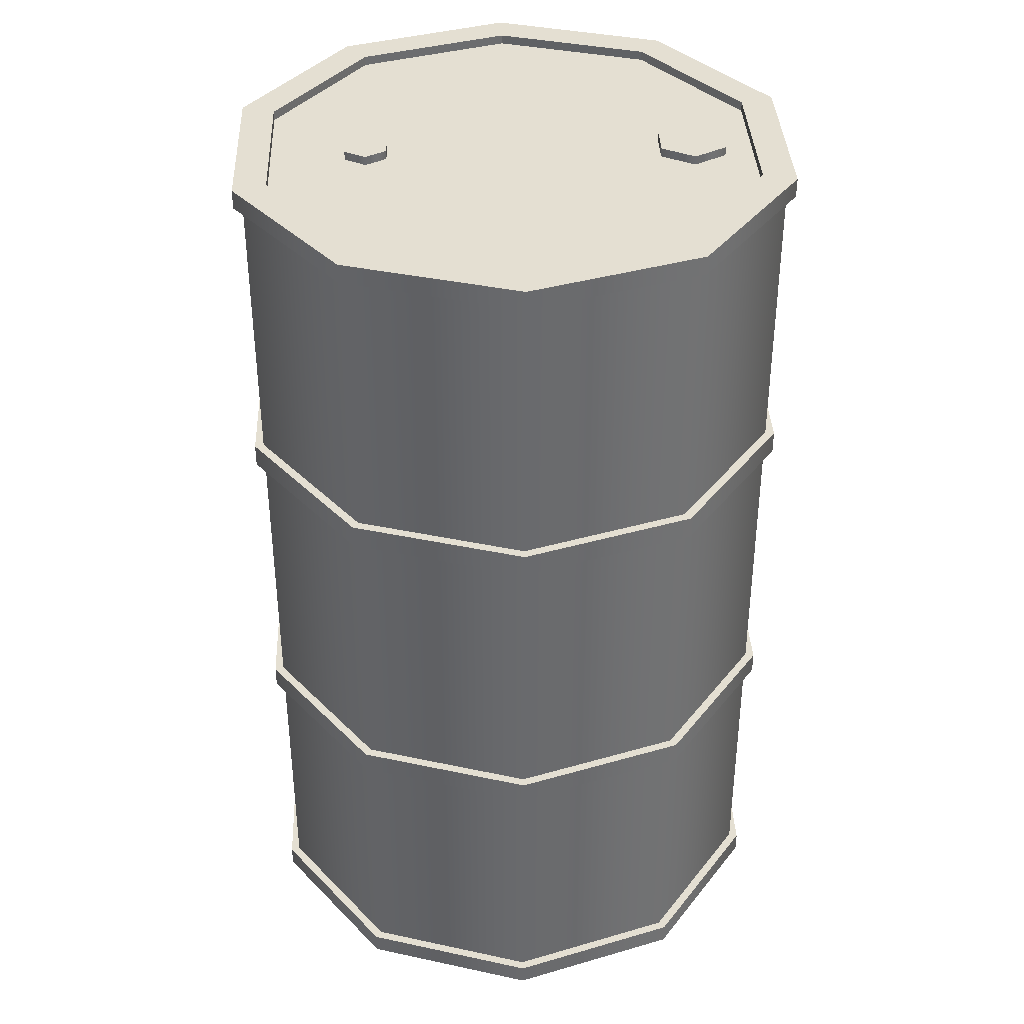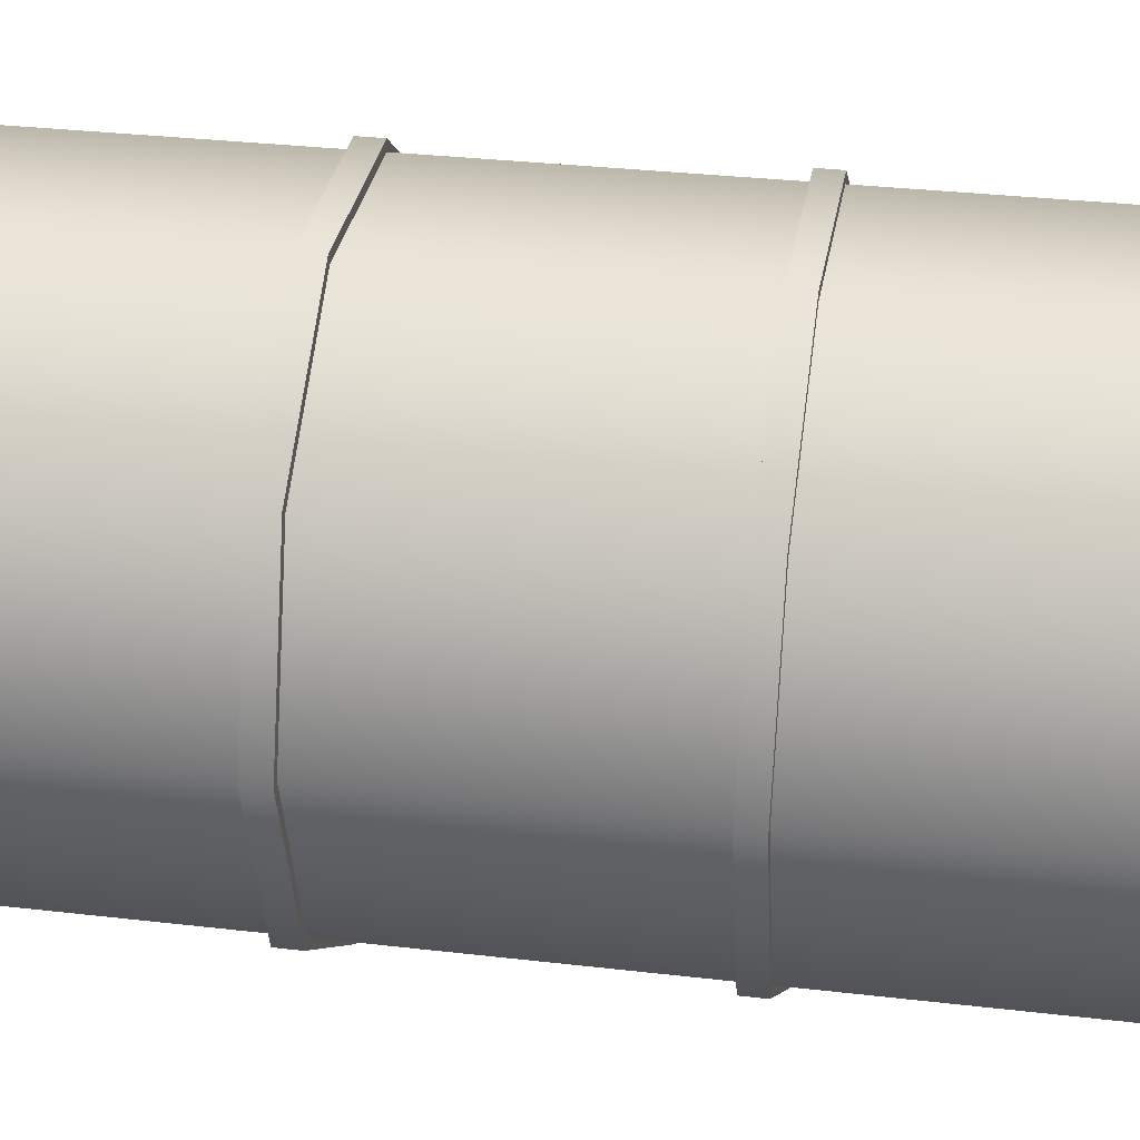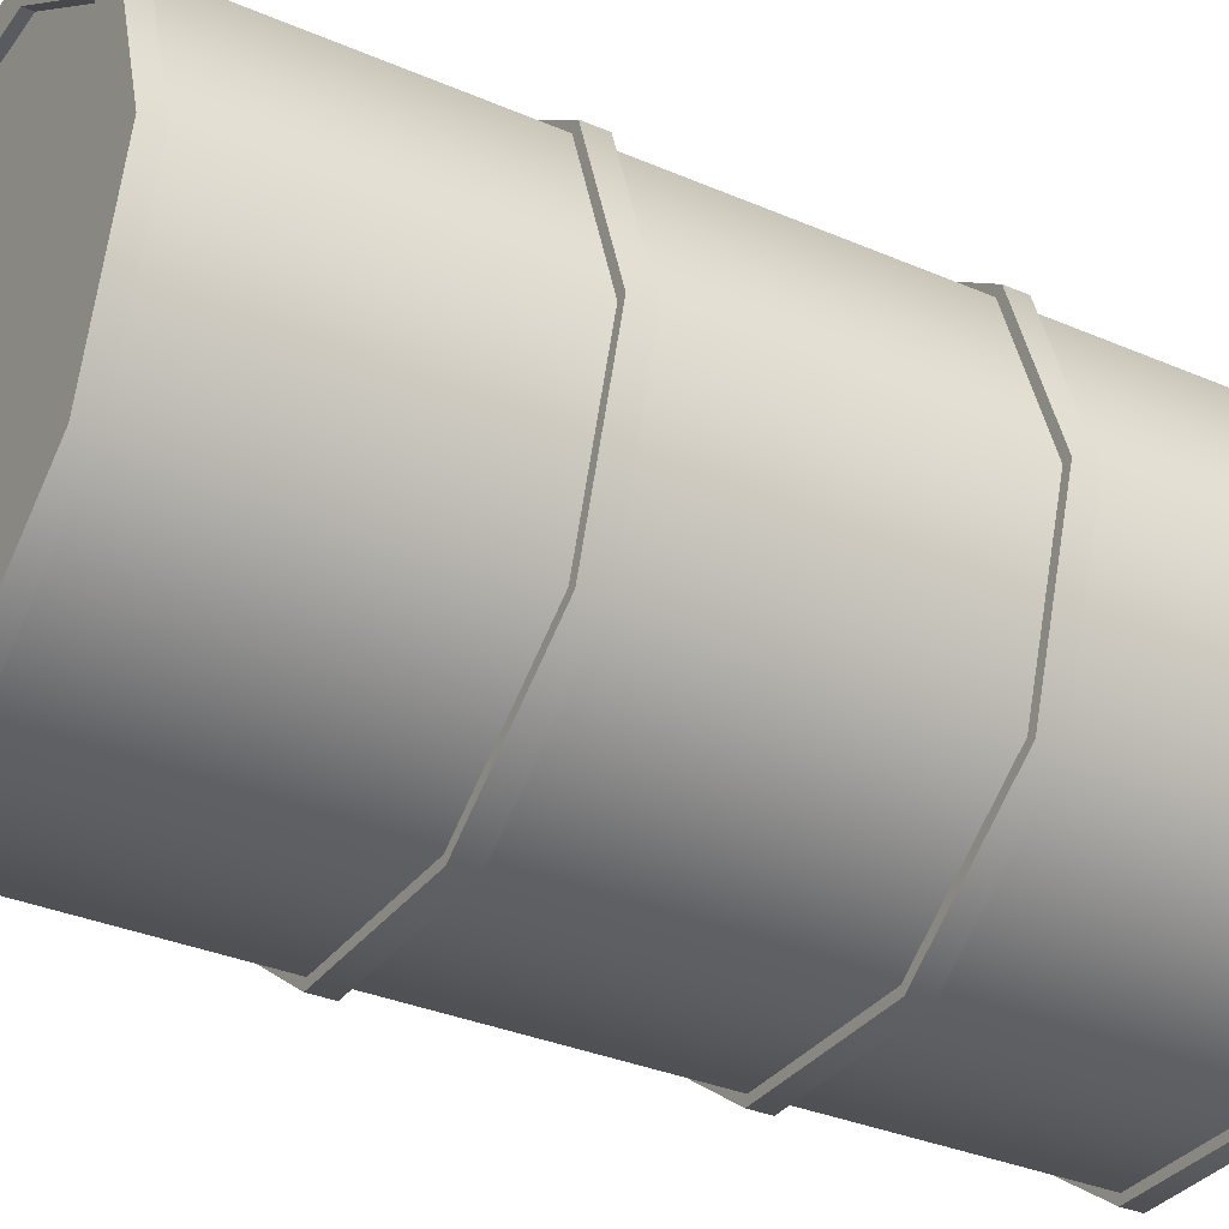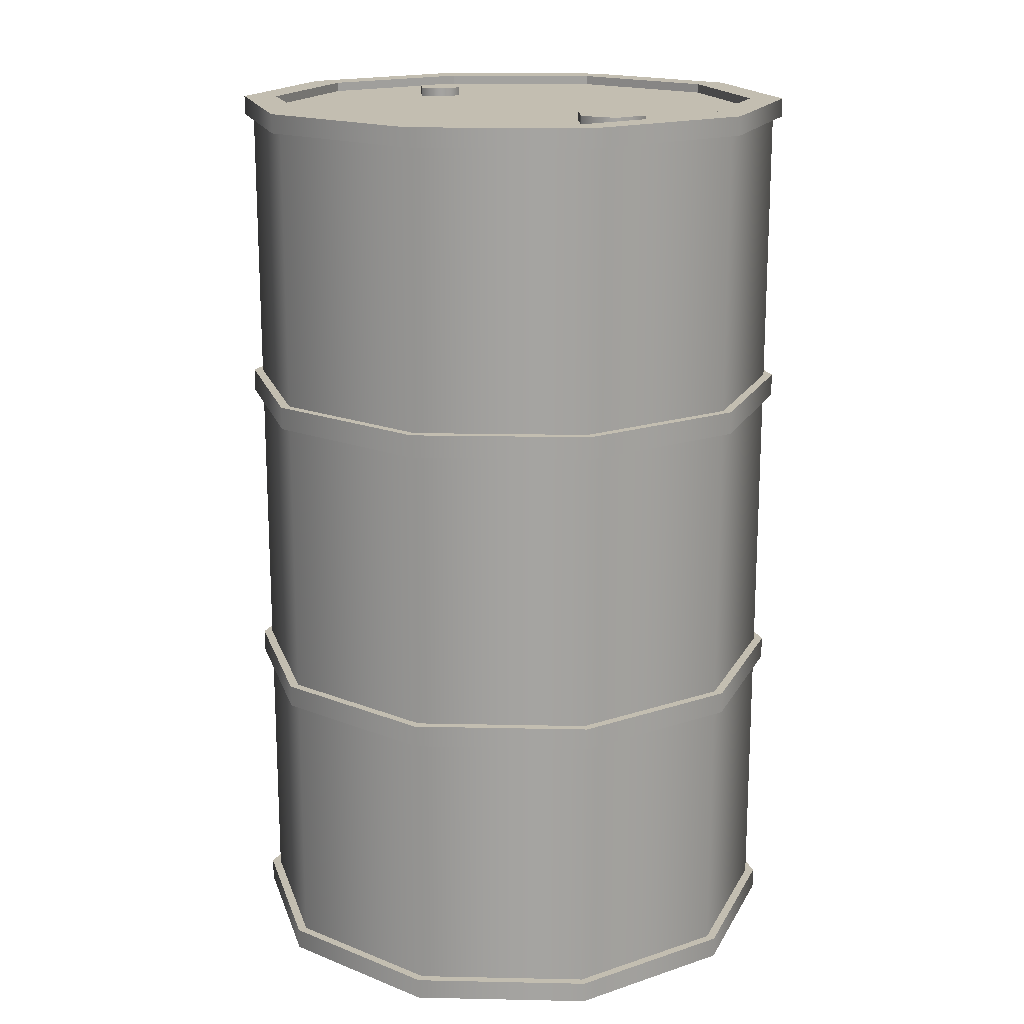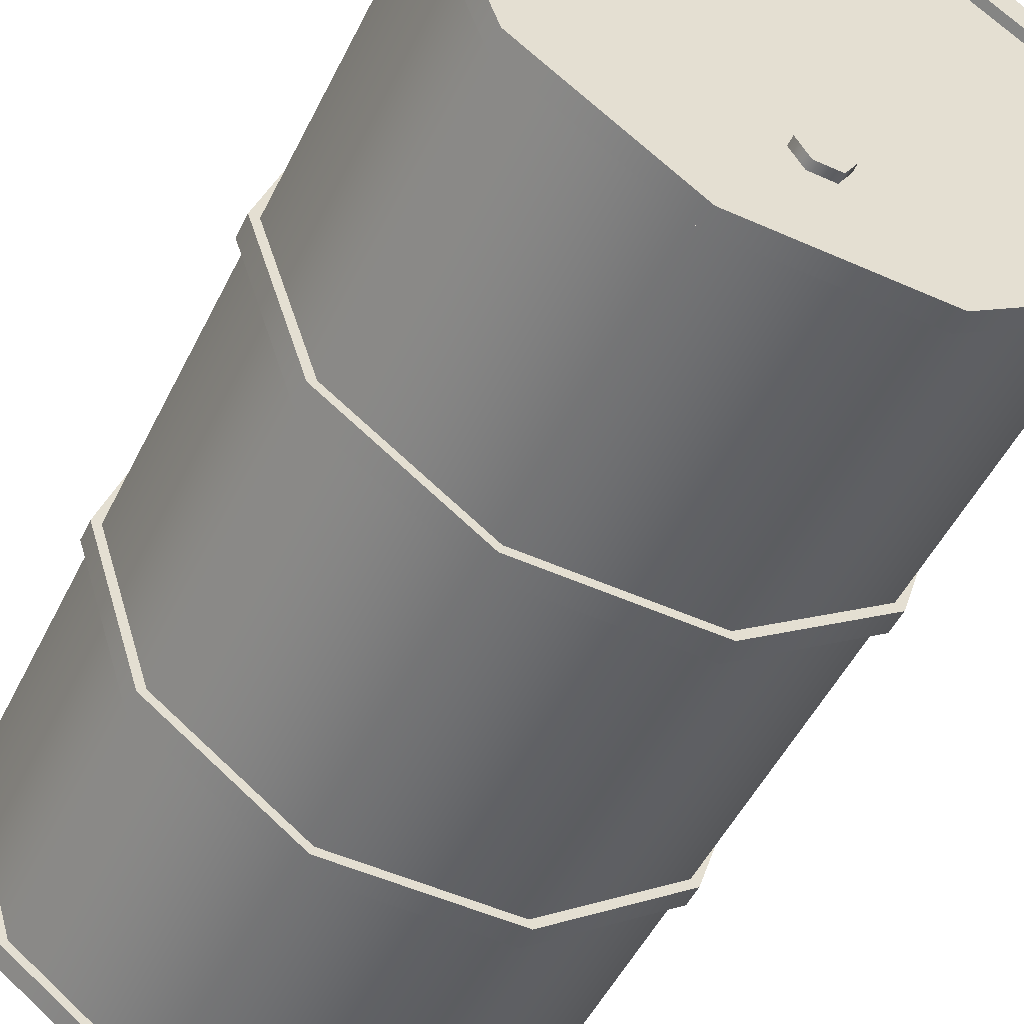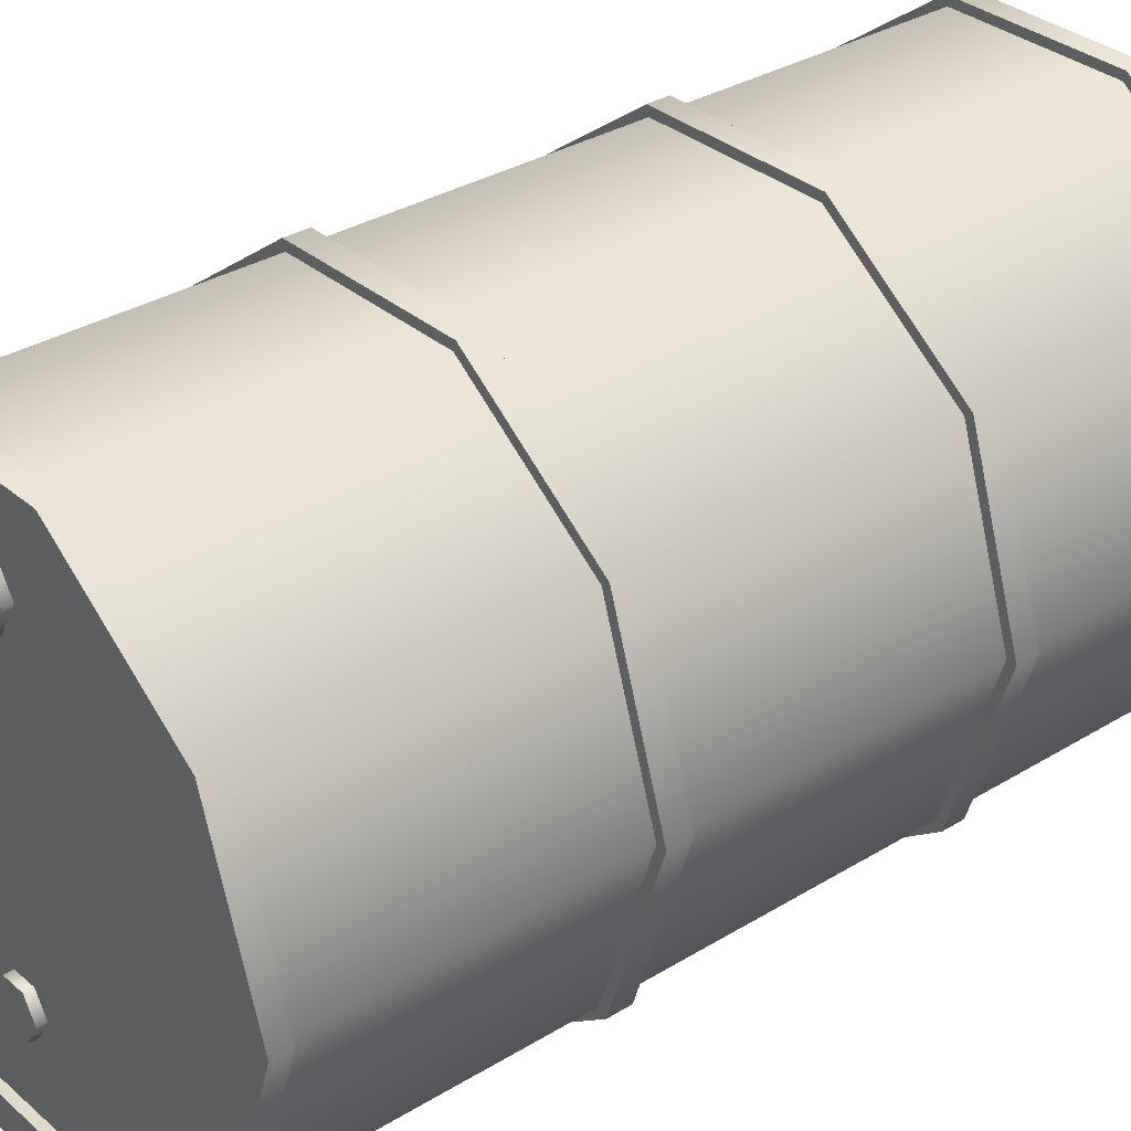
<metadata>
{"format":"obj","ext":"obj","renderer":"f3d","projection":"perspective","resolution":1024,"background":"white","views":[{"elev":37.2,"azim":-92.5,"up":"+Y"},{"elev":31.6,"azim":-80.6,"up":"+Z"},{"elev":-33.3,"azim":-120.6,"up":"+Z"},{"elev":17.2,"azim":-33.6,"up":"+Y"},{"elev":-51.3,"azim":154.1,"up":"+Z"},{"elev":32.7,"azim":-130.3,"up":"+Z"}]}
</metadata>
<code>
v  9.874 0.8934 -7.174
v  12.2 0.8934 -0
v  12.2 0 -0
v  9.874 0 -7.174
v  3.772 0.8934 -11.61
v  3.772 0 -11.61
v  -3.772 0.8934 -11.61
v  -3.772 0 -11.61
v  -9.874 0.8934 -7.174
v  -9.874 0 -7.174
v  -12.2 0.8934 -0
v  -12.2 0 -0
v  -9.874 0.8934 7.174
v  -9.874 0 7.174
v  -3.772 0.8934 11.61
v  -3.772 0 11.61
v  3.772 0.8934 11.61
v  3.772 0 11.61
v  9.874 0.8934 7.174
v  9.874 0 7.174
v  9.555 12.45 -6.942
v  11.81 12.45 -0
v  11.81 0.8934 -0
v  9.555 0.8934 -6.942
v  3.65 12.45 -11.23
v  3.65 0.8934 -11.23
v  -3.65 12.45 -11.23
v  -3.65 0.8934 -11.23
v  -9.555 12.45 -6.942
v  -9.555 0.8934 -6.942
v  -11.81 12.45 -0
v  -11.81 0.8934 -0
v  -9.555 12.45 6.942
v  -9.555 0.8934 6.942
v  -3.65 12.45 11.23
v  -3.65 0.8934 11.23
v  3.65 12.45 11.23
v  3.65 0.8934 11.23
v  9.555 12.45 6.942
v  9.555 0.8934 6.942
v  9.874 13.39 -7.174
v  12.2 13.39 -0
v  12.2 12.45 -0
v  9.874 12.45 -7.174
v  3.772 13.39 -11.61
v  3.772 12.45 -11.61
v  -3.772 13.39 -11.61
v  -3.772 12.45 -11.61
v  -9.874 13.39 -7.174
v  -9.874 12.45 -7.174
v  -12.2 13.39 -0
v  -12.2 12.45 -0
v  -9.874 13.39 7.174
v  -9.874 12.45 7.174
v  -3.772 13.39 11.61
v  -3.772 12.45 11.61
v  3.772 13.39 11.61
v  3.772 12.45 11.61
v  9.874 13.39 7.174
v  9.874 12.45 7.174
v  9.555 25.61 -6.942
v  11.81 25.61 -0
v  11.81 13.39 -0
v  9.555 13.39 -6.942
v  3.65 25.61 -11.23
v  3.65 13.39 -11.23
v  -3.65 25.61 -11.23
v  -3.65 13.39 -11.23
v  -9.555 25.61 -6.942
v  -9.555 13.39 -6.942
v  -11.81 25.61 -0
v  -11.81 13.39 -0
v  -9.555 25.61 6.942
v  -9.555 13.39 6.942
v  -3.65 25.61 11.23
v  -3.65 13.39 11.23
v  3.65 25.61 11.23
v  3.65 13.39 11.23
v  9.555 25.61 6.942
v  9.555 13.39 6.942
v  9.874 26.59 -7.174
v  12.2 26.59 -0
v  12.2 25.61 -0
v  9.874 25.61 -7.174
v  3.772 26.59 -11.61
v  3.772 25.61 -11.61
v  -3.772 26.59 -11.61
v  -3.772 25.61 -11.61
v  -9.874 26.59 -7.174
v  -9.874 25.61 -7.174
v  -12.2 26.59 -0
v  -12.2 25.61 -0
v  -9.874 26.59 7.174
v  -9.874 25.61 7.174
v  -3.772 26.59 11.61
v  -3.772 25.61 11.61
v  3.772 26.59 11.61
v  3.772 25.61 11.61
v  9.874 26.59 7.174
v  9.874 25.61 7.174
v  9.555 38.57 -6.942
v  11.81 38.57 -0
v  11.81 26.59 -0
v  9.555 26.59 -6.942
v  3.65 38.57 -11.23
v  3.65 26.59 -11.23
v  -3.65 38.57 -11.23
v  -3.65 26.59 -11.23
v  -9.555 38.57 -6.942
v  -9.555 26.59 -6.942
v  -11.81 38.57 -0
v  -11.81 26.59 -0
v  -9.555 38.57 6.942
v  -9.555 26.59 6.942
v  -3.65 38.57 11.23
v  -3.65 26.59 11.23
v  3.65 38.57 11.23
v  3.65 26.59 11.23
v  9.555 38.57 6.942
v  9.555 26.59 6.942
v  9.874 39.37 -7.174
v  12.2 39.37 -0
v  12.2 38.57 -0
v  9.874 38.57 -7.174
v  3.772 39.37 -11.61
v  3.772 38.57 -11.61
v  -3.772 39.37 -11.61
v  -3.772 38.57 -11.61
v  -9.874 39.37 -7.174
v  -9.874 38.57 -7.174
v  -12.2 39.37 -0
v  -12.2 38.57 -0
v  -9.874 39.37 7.174
v  -9.874 38.57 7.174
v  -3.772 39.37 11.61
v  -3.772 38.57 11.61
v  3.772 39.37 11.61
v  3.772 38.57 11.61
v  9.874 39.37 7.174
v  9.874 38.57 7.174
v  -3.325 38.98 -10.23
v  8.705 38.98 6.324
v  8.705 38.98 -6.324
v  3.325 38.98 -10.23
v  -10.76 38.98 -0
v  -8.705 38.98 -6.324
v  -3.325 38.98 10.23
v  -8.705 38.98 6.324
v  3.325 38.98 10.23
v  10.76 38.98 -0
v  8.705 39.37 -6.324
v  10.76 39.37 -0
v  11.81 39.37 -0
v  9.555 39.37 -6.942
v  3.325 39.37 -10.23
v  3.65 39.37 -11.23
v  -3.325 39.37 -10.23
v  -3.65 39.37 -11.23
v  -8.705 39.37 -6.324
v  -9.555 39.37 -6.942
v  -10.76 39.37 -0
v  -11.81 39.37 -0
v  -8.705 39.37 6.324
v  -9.555 39.37 6.942
v  -3.325 39.37 10.23
v  -3.65 39.37 11.23
v  3.325 39.37 10.23
v  3.65 39.37 11.23
v  8.705 39.37 6.324
v  9.555 39.37 6.942
v  0.7874 39.35 6.293
v  1.575 39.35 7.657
v  1.575 38.98 7.657
v  0.7874 38.98 6.293
v  -0.7874 39.35 6.293
v  -0.7874 38.98 6.293
v  -1.575 39.35 7.657
v  -1.575 38.98 7.657
v  -0.7874 39.35 9.021
v  -0.7874 38.98 9.021
v  0.7874 39.35 9.021
v  0.7874 38.98 9.021
v  0.5081 39.35 -7.091
v  1.016 39.35 -6.211
v  1.016 38.98 -6.211
v  0.5081 38.98 -7.091
v  -0.5081 39.35 -7.091
v  -0.5081 38.98 -7.091
v  -1.016 39.35 -6.211
v  -1.016 38.98 -6.211
v  -0.5081 39.35 -5.331
v  -0.5081 38.98 -5.331
v  0.5081 39.35 -5.331
v  0.5081 38.98 -5.331
g Barrel
f 1 2 3 4
f 5 1 4 6
f 7 5 6 8
f 9 7 8 10
f 11 9 10 12
f 13 11 12 14
f 15 13 14 16
f 17 15 16 18
f 19 17 18 20
f 2 19 20 3
f 21 22 23 24
f 25 21 24 26
f 27 25 26 28
f 29 27 28 30
f 31 29 30 32
f 33 31 32 34
f 35 33 34 36
f 37 35 36 38
f 39 37 38 40
f 22 39 40 23
f 41 42 43 44
f 45 41 44 46
f 47 45 46 48
f 49 47 48 50
f 51 49 50 52
f 53 51 52 54
f 55 53 54 56
f 57 55 56 58
f 59 57 58 60
f 42 59 60 43
f 61 62 63 64
f 65 61 64 66
f 67 65 66 68
f 69 67 68 70
f 71 69 70 72
f 73 71 72 74
f 75 73 74 76
f 77 75 76 78
f 79 77 78 80
f 62 79 80 63
f 81 82 83 84
f 85 81 84 86
f 87 85 86 88
f 89 87 88 90
f 91 89 90 92
f 93 91 92 94
f 95 93 94 96
f 97 95 96 98
f 99 97 98 100
f 82 99 100 83
f 101 102 103 104
f 105 101 104 106
f 107 105 106 108
f 109 107 108 110
f 111 109 110 112
f 113 111 112 114
f 115 113 114 116
f 117 115 116 118
f 119 117 118 120
f 102 119 120 103
f 121 122 123 124
f 125 121 124 126
f 127 125 126 128
f 129 127 128 130
f 131 129 130 132
f 133 131 132 134
f 135 133 134 136
f 137 135 136 138
f 139 137 138 140
f 122 139 140 123
f 141 142 143 144
f 145 142 141 146
f 147 142 145 148
f 147 149 142
f 150 143 142
f 151 152 153 154
f 155 151 154 156
f 157 155 156 158
f 159 157 158 160
f 161 159 160 162
f 163 161 162 164
f 165 163 164 166
f 167 165 166 168
f 169 167 168 170
f 152 169 170 153
f 124 123 102 101
f 126 124 101 105
f 128 126 105 107
f 130 128 107 109
f 132 130 109 111
f 134 132 111 113
f 136 134 113 115
f 138 136 115 117
f 140 138 117 119
f 123 140 119 102
f 122 121 154 153
f 139 122 153 170
f 137 139 170 168
f 135 137 168 166
f 133 135 166 164
f 131 133 164 162
f 129 131 162 160
f 127 129 160 158
f 125 127 158 156
f 121 125 156 154
f 2 1 24 23
f 19 2 23 40
f 17 19 40 38
f 15 17 38 36
f 13 15 36 34
f 11 13 34 32
f 9 11 32 30
f 7 9 30 28
f 5 7 28 26
f 1 5 26 24
f 44 43 22 21
f 46 44 21 25
f 48 46 25 27
f 50 48 27 29
f 52 50 29 31
f 54 52 31 33
f 56 54 33 35
f 58 56 35 37
f 60 58 37 39
f 43 60 39 22
f 42 41 64 63
f 59 42 63 80
f 57 59 80 78
f 55 57 78 76
f 53 55 76 74
f 51 53 74 72
f 49 51 72 70
f 47 49 70 68
f 45 47 68 66
f 41 45 66 64
f 84 83 62 61
f 86 84 61 65
f 88 86 65 67
f 90 88 67 69
f 92 90 69 71
f 94 92 71 73
f 96 94 73 75
f 98 96 75 77
f 100 98 77 79
f 83 100 79 62
f 82 81 104 103
f 99 82 103 120
f 97 99 120 118
f 95 97 118 116
f 93 95 116 114
f 91 93 114 112
f 89 91 112 110
f 87 89 110 108
f 85 87 108 106
f 81 85 106 104
f 143 150 152 151
f 144 143 151 155
f 141 144 155 157
f 146 141 157 159
f 145 146 159 161
f 148 145 161 163
f 147 148 163 165
f 149 147 165 167
f 142 149 167 169
f 150 142 169 152
f 16 4 20 18
f 12 4 16 14
f 8 4 12 10
f 8 6 4
f 3 20 4
f 171 172 173 174
f 175 171 174 176
f 177 175 176 178
f 179 177 178 180
f 181 179 180 182
f 172 181 182 173
f 176 173 180 178
f 176 174 173
f 182 180 173
f 177 181 171 175
f 177 179 181
f 172 171 181
f 183 184 185 186
f 187 183 186 188
f 189 187 188 190
f 191 189 190 192
f 193 191 192 194
f 184 193 194 185
f 188 185 192 190
f 188 186 185
f 194 192 185
f 189 193 183 187
f 189 191 193
f 184 183 193

</code>
